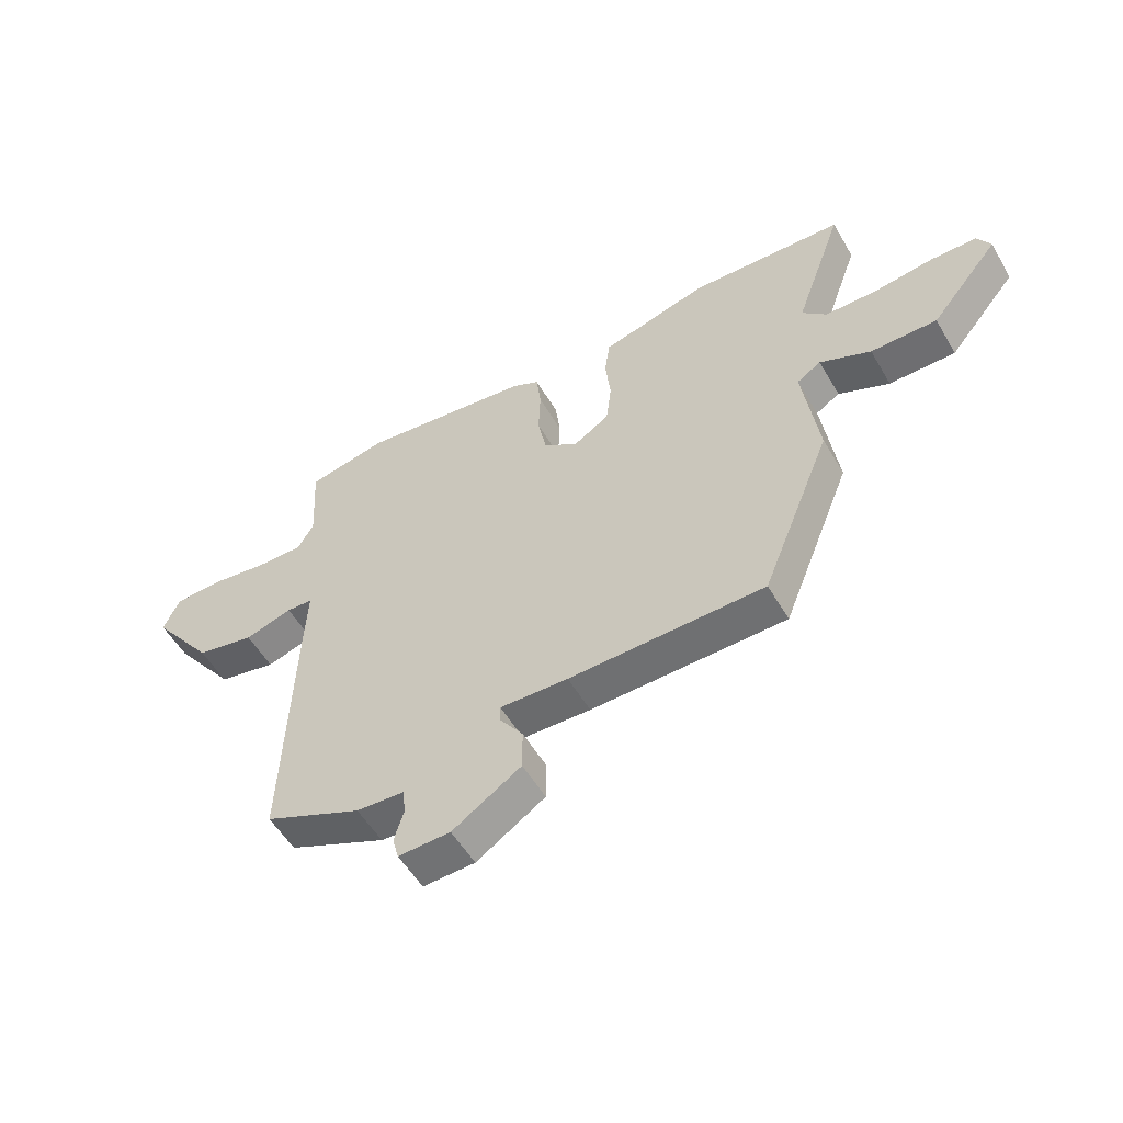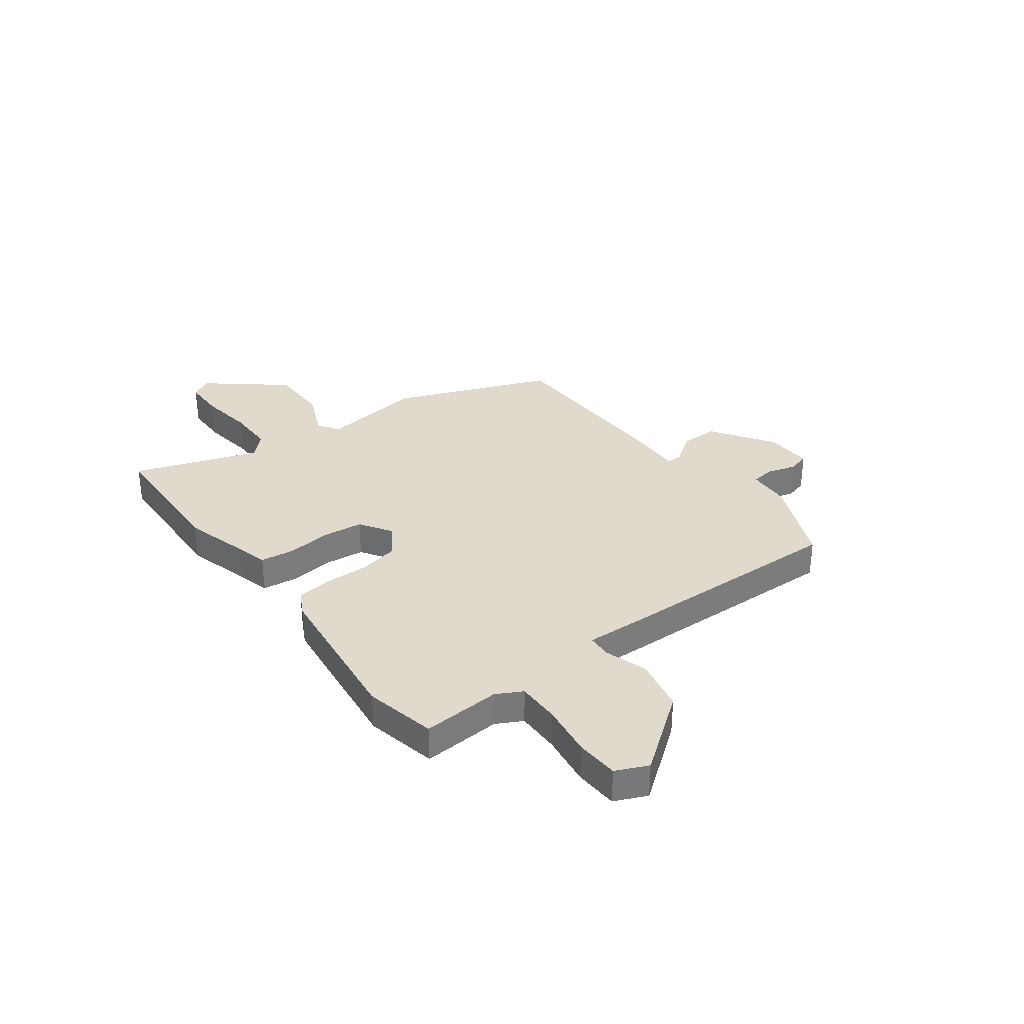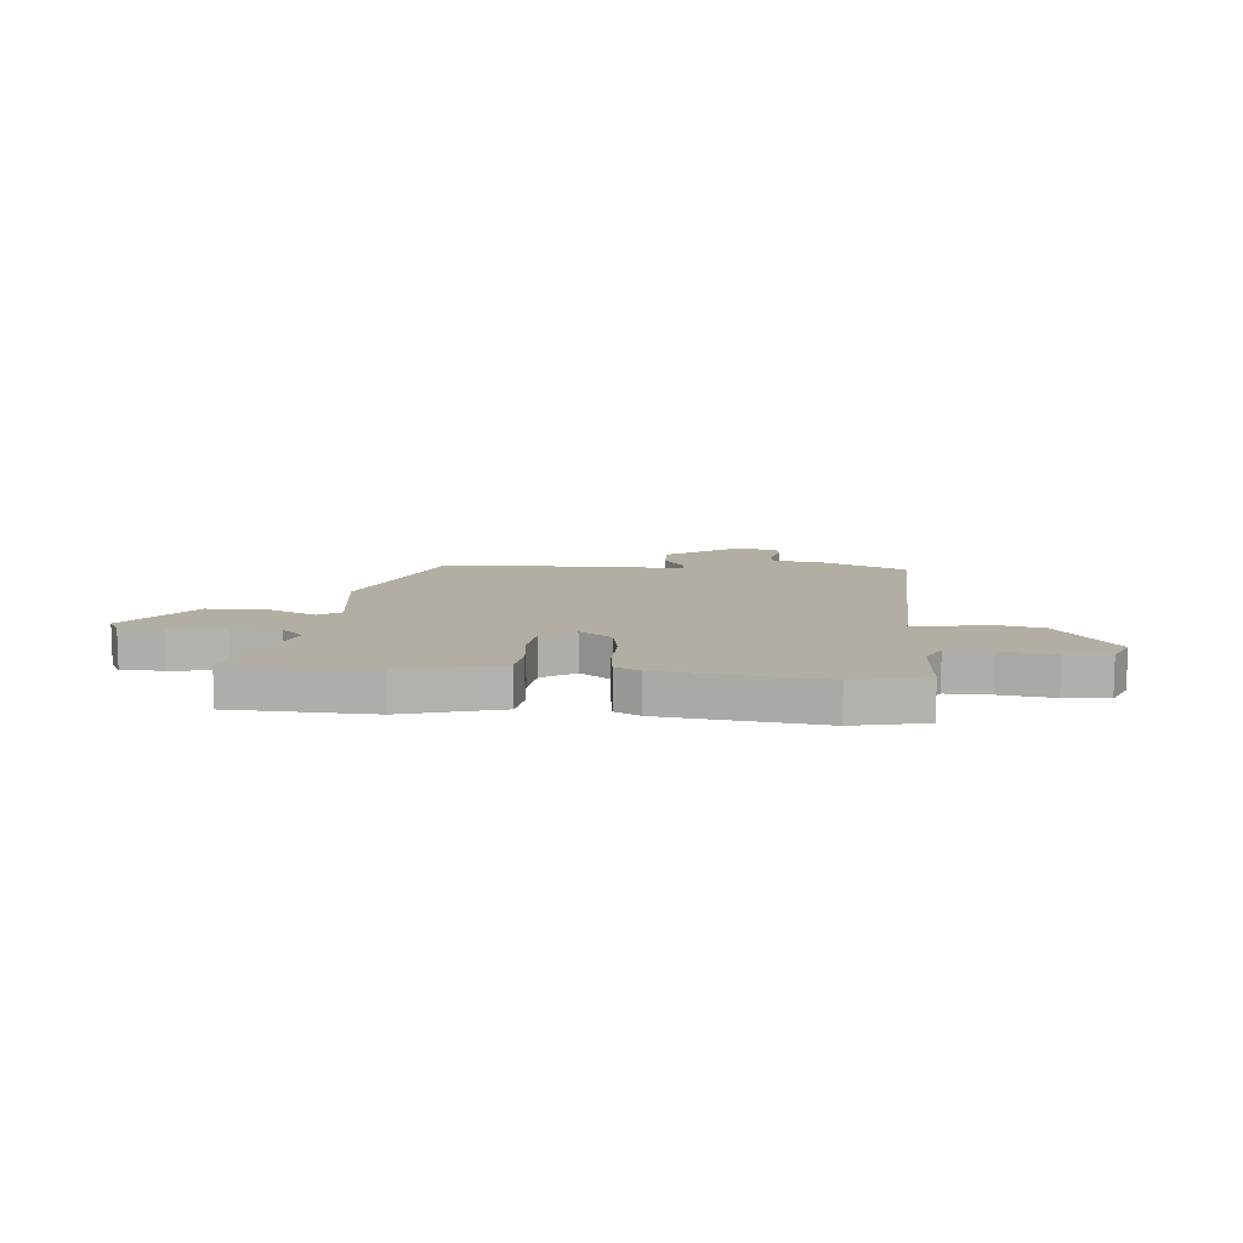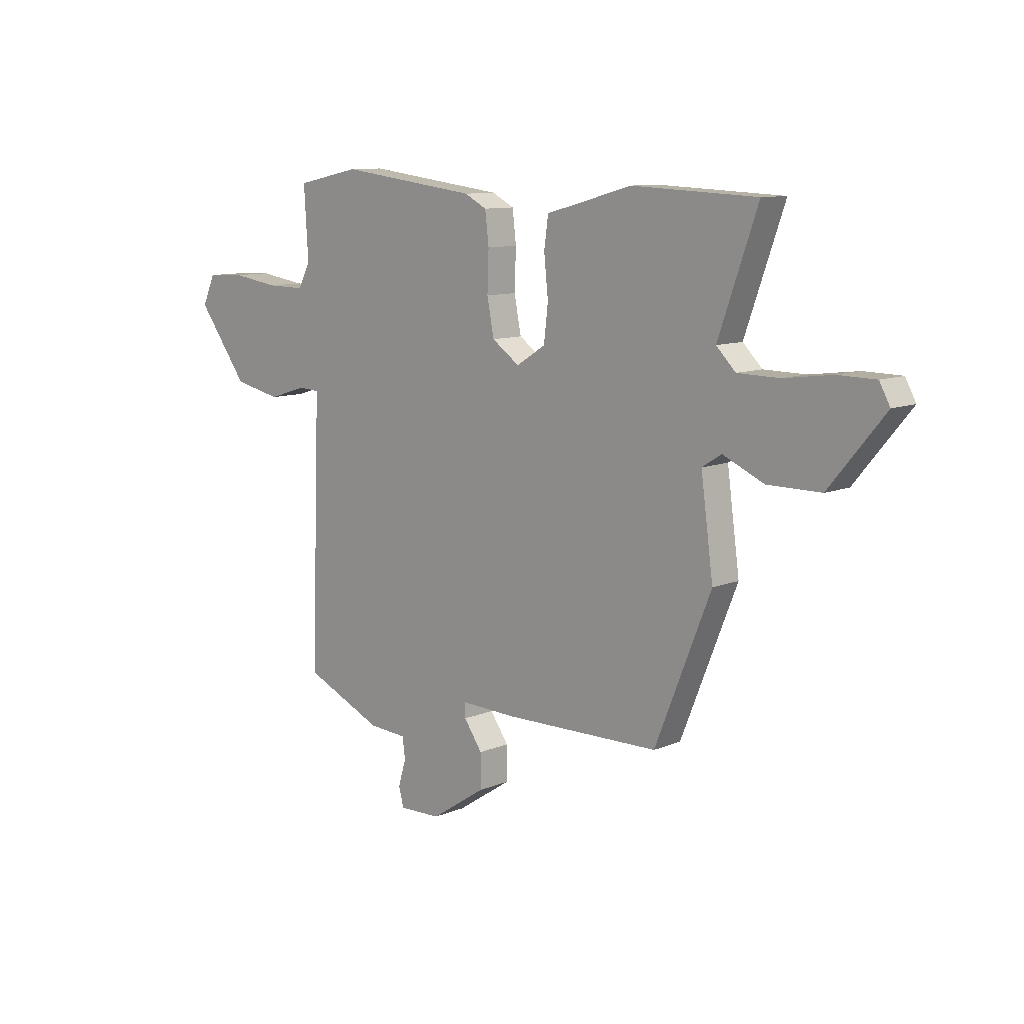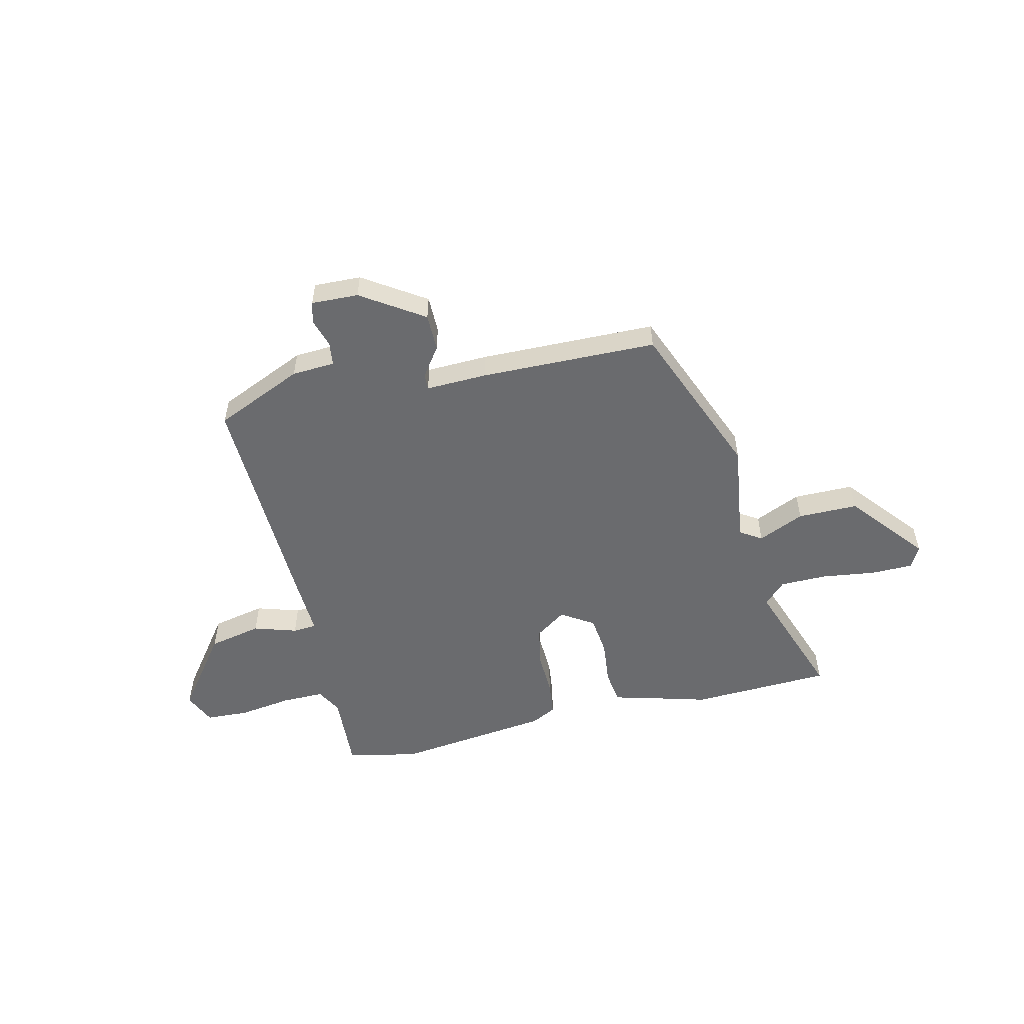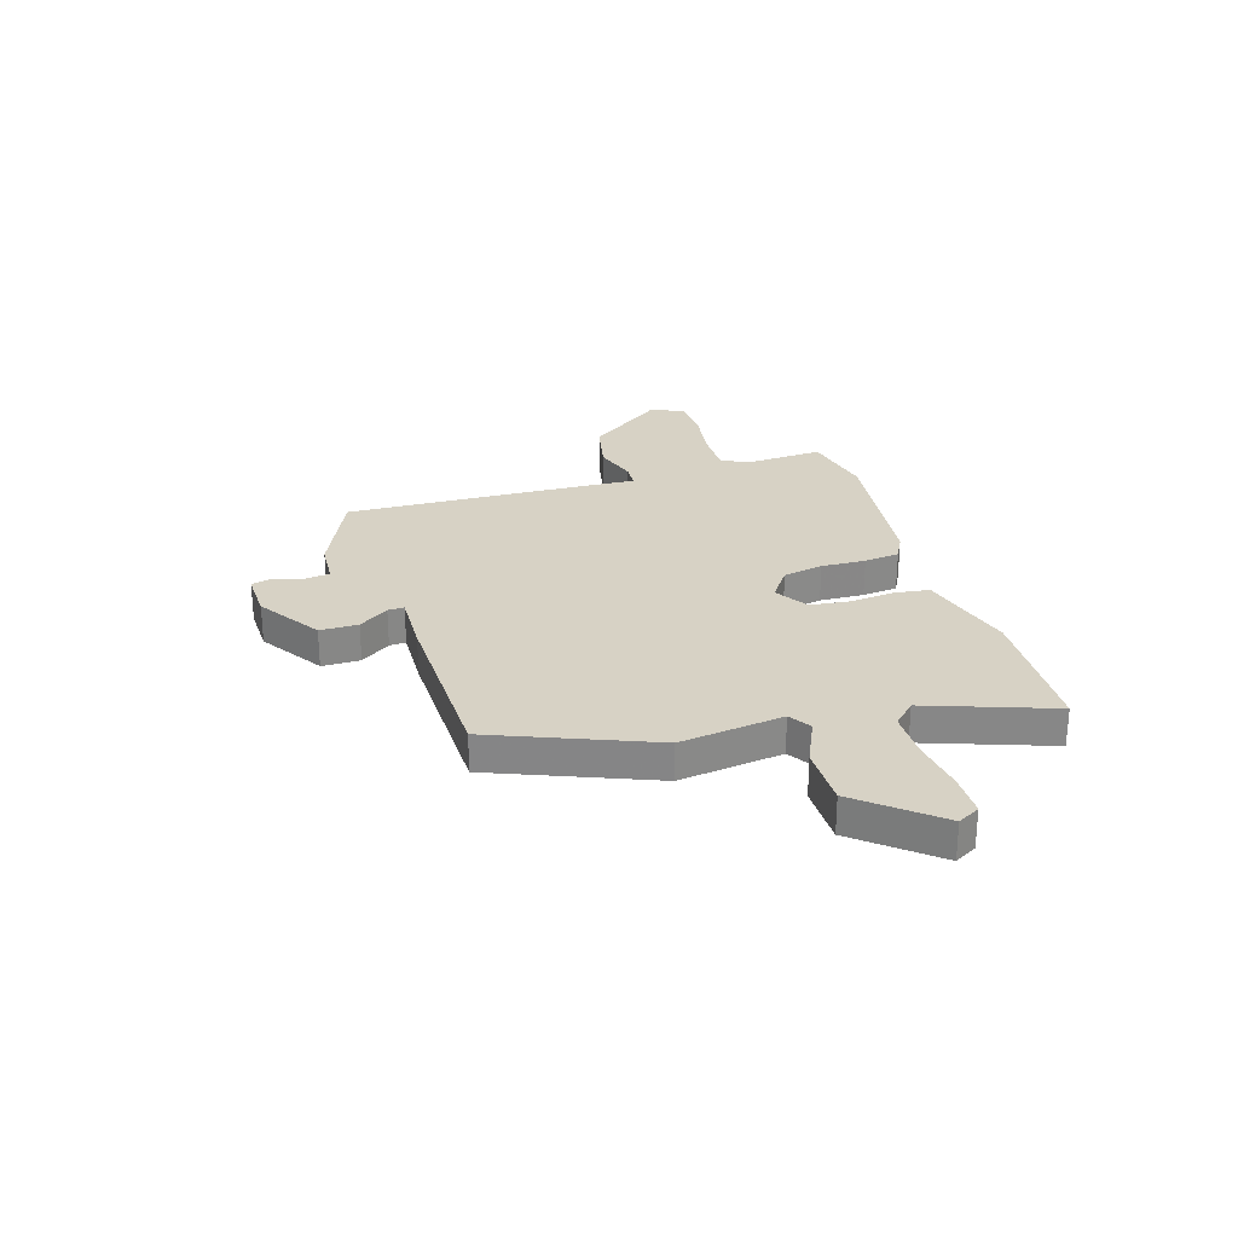
<metadata>
{"format":"obj","ext":"obj","renderer":"f3d","projection":"perspective","resolution":1024,"background":"white","views":[{"elev":-54.4,"azim":-150.1,"up":"+Z"},{"elev":33.0,"azim":52.9,"up":"+Y"},{"elev":10.9,"azim":4.8,"up":"+Y"},{"elev":10.3,"azim":-136.1,"up":"+Z"},{"elev":-53.4,"azim":-166.8,"up":"+Y"},{"elev":27.4,"azim":-107.1,"up":"+Y"}]}
</metadata>
<code>
v -0.575 0.07 0.497
v -0.304 0.07 0.509
v -0.178 0.07 0.474
v -0.117 0.07 0.458
v -0.108 0.07 0.392
v -0.117 0.07 0.306
v -0.108 0.07 0.229
v -0.045 0.07 0.189
v 0.015 0.07 0.231
v 0.03 0.07 0.308
v 0.027 0.07 0.393
v 0.035 0.07 0.461
v 0.083 0.07 0.486
v 0.384 0.07 0.524
v 0.523 0.07 0.495
v 0.514 0.07 0.343
v 0.541 0.07 0.293
v 0.624 0.07 0.294
v 0.726 0.07 0.309
v 0.809 0.07 0.305
v 0.837 0.07 0.243
v 0.727 0.07 0.095
v 0.624 0.07 0.073
v 0.541 0.07 0.099
v 0.495 0.07 0.096
v 0.5 0.07 -0.013
v 0.515 0.07 -0.47
v 0.344 0.07 -0.546
v 0.261 0.07 -0.551
v 0.255 0.07 -0.596
v 0.272 0.07 -0.653
v 0.261 0.07 -0.694
v 0.17 0.07 -0.691
v 0.05 0.07 -0.612
v 0.05 0.07 -0.539
v 0.09 0.07 -0.482
v 0.091 0.07 -0.451
v -0.028 0.07 -0.455
v -0.369 0.07 -0.449
v -0.491 0.07 -0.145
v -0.464 0.07 0.053
v -0.506 0.07 0.08
v -0.595 0.07 0.04
v -0.711 0.07 0.04
v -0.831 0.07 0.185
v -0.808 0.07 0.227
v -0.727 0.07 0.228
v -0.623 0.07 0.214
v -0.532 0.07 0.215
v -0.49 0.07 0.257
v -0.575 0 0.497
v -0.304 0 0.509
v -0.178 0 0.474
v -0.117 0 0.458
v -0.108 0 0.392
v -0.117 0 0.306
v -0.108 0 0.229
v -0.045 0 0.189
v 0.015 0 0.231
v 0.03 0 0.308
v 0.027 0 0.393
v 0.035 0 0.461
v 0.083 0 0.486
v 0.384 0 0.524
v 0.523 0 0.495
v 0.514 0 0.343
v 0.541 0 0.293
v 0.624 0 0.294
v 0.726 0 0.309
v 0.809 0 0.305
v 0.837 0 0.243
v 0.727 0 0.095
v 0.624 0 0.073
v 0.541 0 0.099
v 0.495 0 0.096
v 0.5 0 -0.013
v 0.515 0 -0.47
v 0.344 0 -0.546
v 0.261 0 -0.551
v 0.255 0 -0.596
v 0.272 0 -0.653
v 0.261 0 -0.694
v 0.17 0 -0.691
v 0.05 0 -0.612
v 0.05 0 -0.539
v 0.09 0 -0.482
v 0.091 0 -0.451
v -0.028 0 -0.455
v -0.369 0 -0.449
v -0.491 0 -0.145
v -0.464 0 0.053
v -0.506 0 0.08
v -0.595 0 0.04
v -0.711 0 0.04
v -0.831 0 0.185
v -0.808 0 0.227
v -0.727 0 0.228
v -0.623 0 0.214
v -0.532 0 0.215
v -0.49 0 0.257
f 46 47 48
f 45 46 48
f 44 45 48
f 43 44 48
f 42 43 48
f 41 42 48 49
f 39 40 41
f 38 39 41
f 37 38 41
f 37 41 49 50
f 34 35 36
f 33 34 36
f 32 33 36
f 31 32 36
f 30 31 36
f 29 30 36 37
f 29 37 50
f 28 29 50
f 27 28 50
f 26 27 50
f 25 26 50
f 22 23 24
f 21 22 24
f 20 21 24
f 19 20 24
f 18 19 24
f 17 18 24 25
f 16 17 25
f 15 16 25
f 14 15 25
f 13 14 25
f 12 13 25
f 11 12 25
f 10 11 25
f 9 10 25
f 8 9 25
f 3 4 5 6
f 3 6 7
f 2 3 7
f 1 2 7
f 50 1 7 8
f 8 25 50
f 98 97 96
f 98 96 95
f 98 95 94
f 98 94 93
f 98 93 92
f 99 98 92 91
f 91 90 89
f 91 89 88
f 91 88 87
f 100 99 91 87
f 86 85 84
f 86 84 83
f 86 83 82
f 86 82 81
f 86 81 80
f 87 86 80 79
f 100 87 79
f 100 79 78
f 100 78 77
f 100 77 76
f 100 76 75
f 74 73 72
f 74 72 71
f 74 71 70
f 74 70 69
f 74 69 68
f 75 74 68 67
f 75 67 66
f 75 66 65
f 75 65 64
f 75 64 63
f 75 63 62
f 75 62 61
f 75 61 60
f 75 60 59
f 75 59 58
f 56 55 54 53
f 57 56 53
f 57 53 52
f 57 52 51
f 58 57 51 100
f 100 75 58
f 1 51 52 2
f 2 52 53 3
f 3 53 54 4
f 4 54 55 5
f 5 55 56 6
f 6 56 57 7
f 7 57 58 8
f 8 58 59 9
f 9 59 60 10
f 10 60 61 11
f 11 61 62 12
f 12 62 63 13
f 13 63 64 14
f 14 64 65 15
f 15 65 66 16
f 16 66 67 17
f 17 67 68 18
f 18 68 69 19
f 19 69 70 20
f 20 70 71 21
f 21 71 72 22
f 22 72 73 23
f 23 73 74 24
f 24 74 75 25
f 25 75 76 26
f 26 76 77 27
f 27 77 78 28
f 28 78 79 29
f 29 79 80 30
f 30 80 81 31
f 31 81 82 32
f 32 82 83 33
f 33 83 84 34
f 34 84 85 35
f 35 85 86 36
f 36 86 87 37
f 37 87 88 38
f 38 88 89 39
f 39 89 90 40
f 40 90 91 41
f 41 91 92 42
f 42 92 93 43
f 43 93 94 44
f 44 94 95 45
f 45 95 96 46
f 46 96 97 47
f 47 97 98 48
f 48 98 99 49
f 49 99 100 50
f 50 100 51 1

</code>
